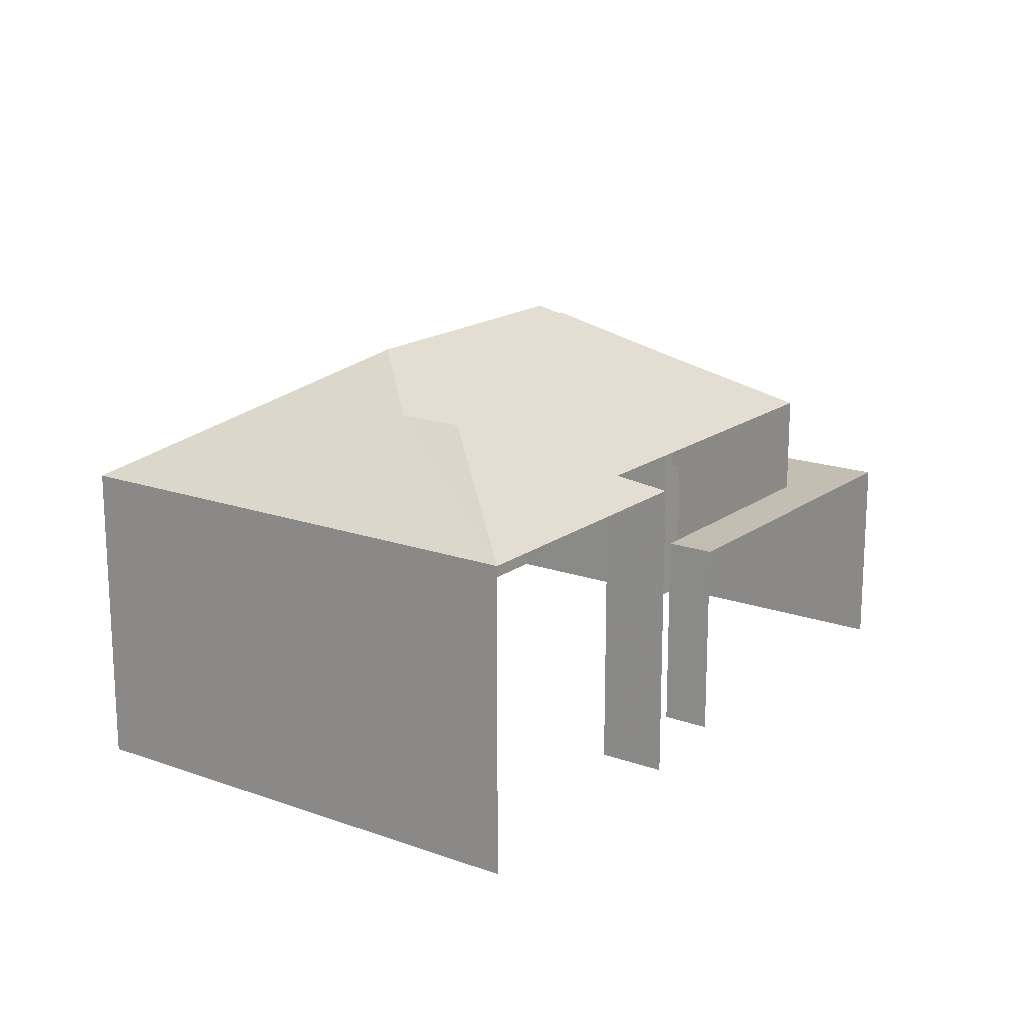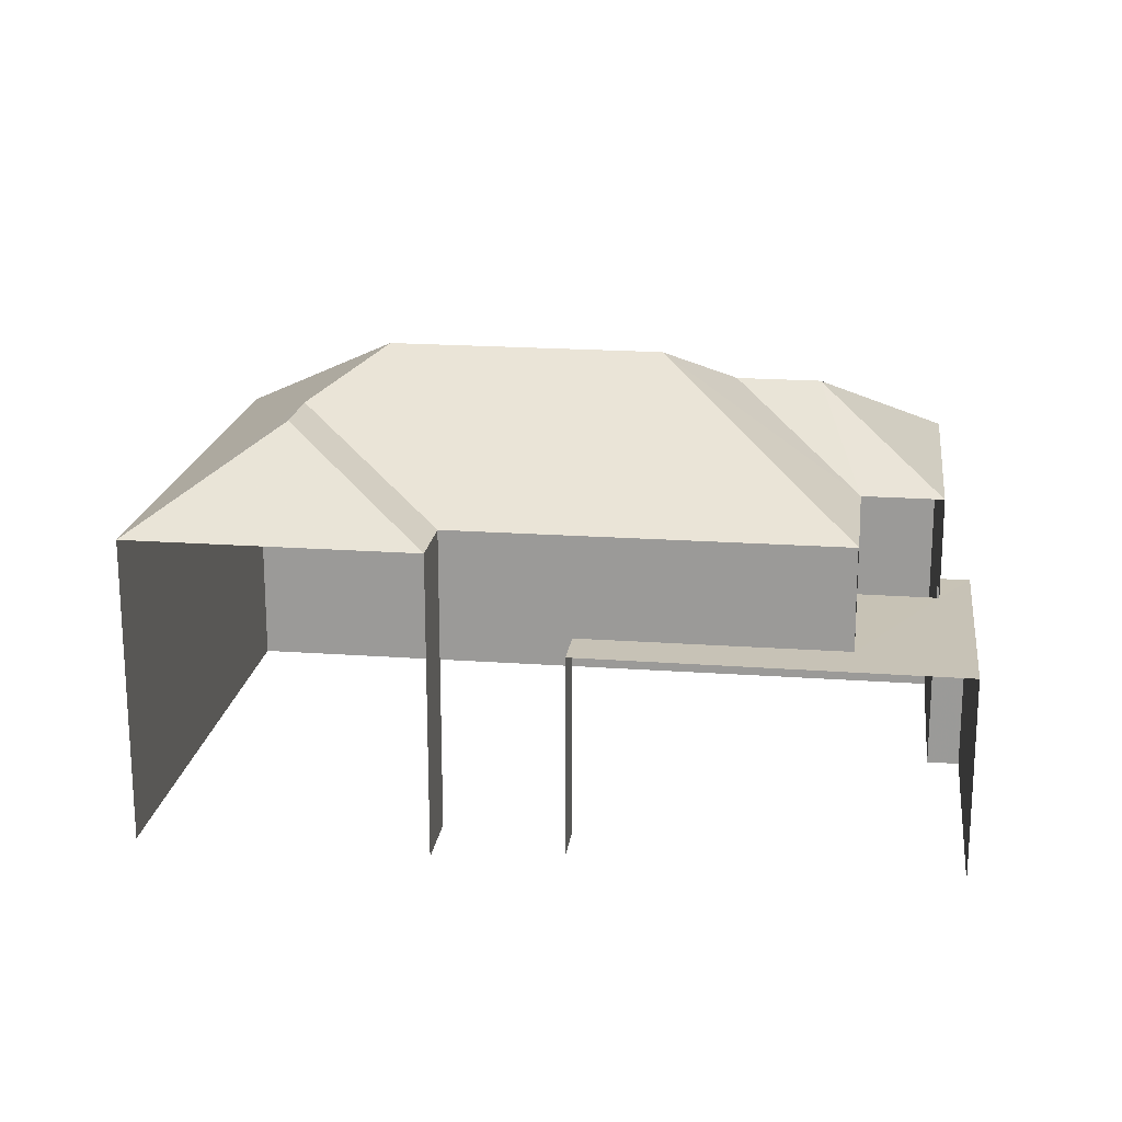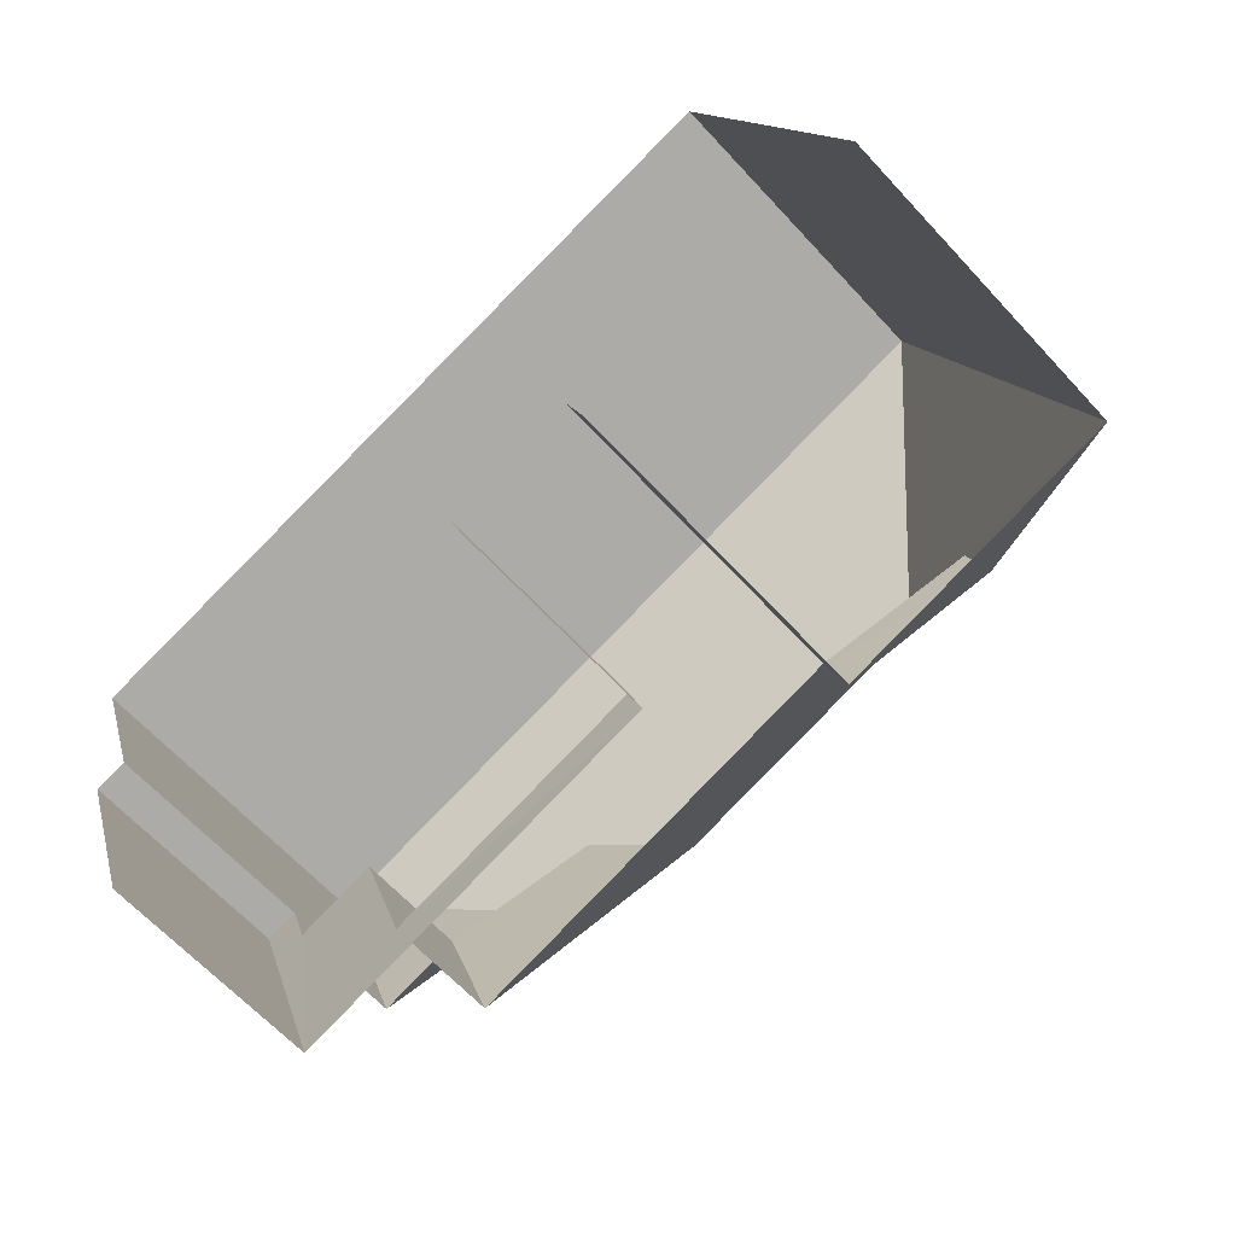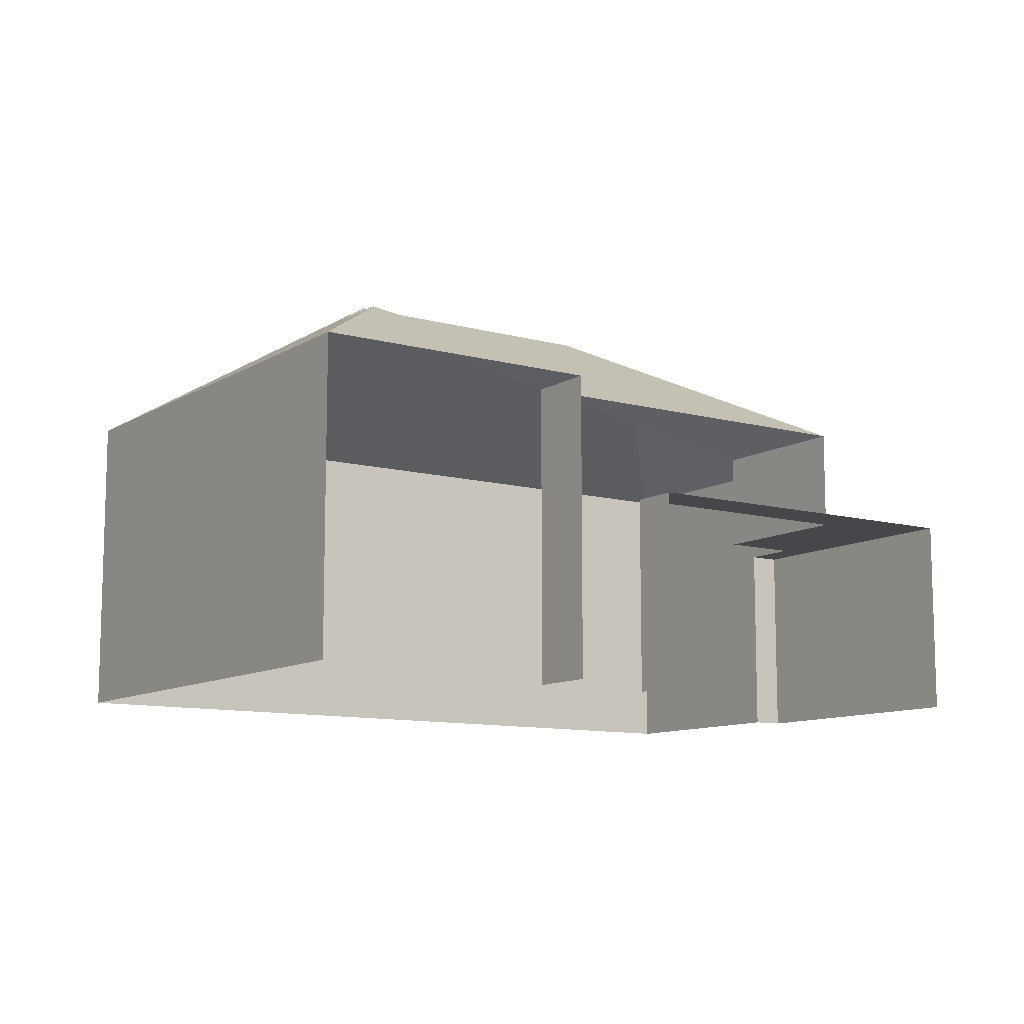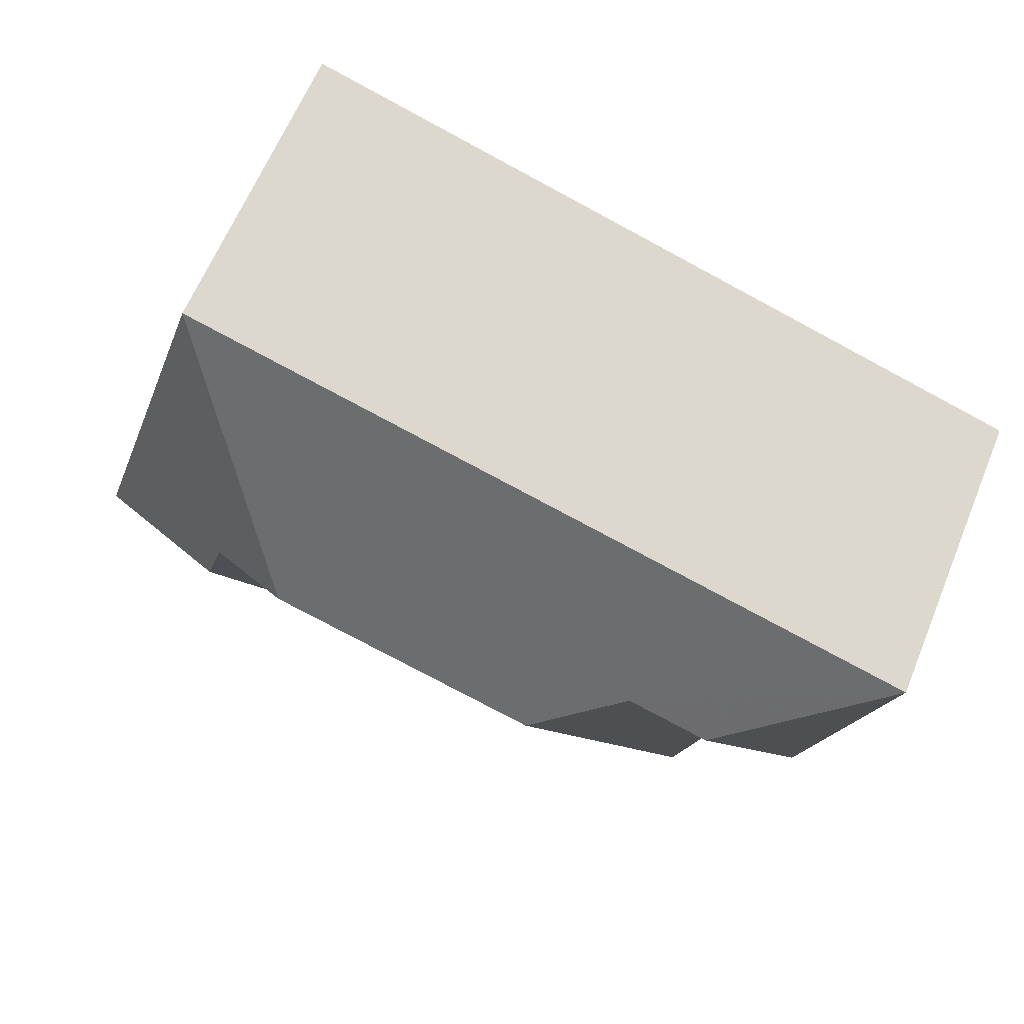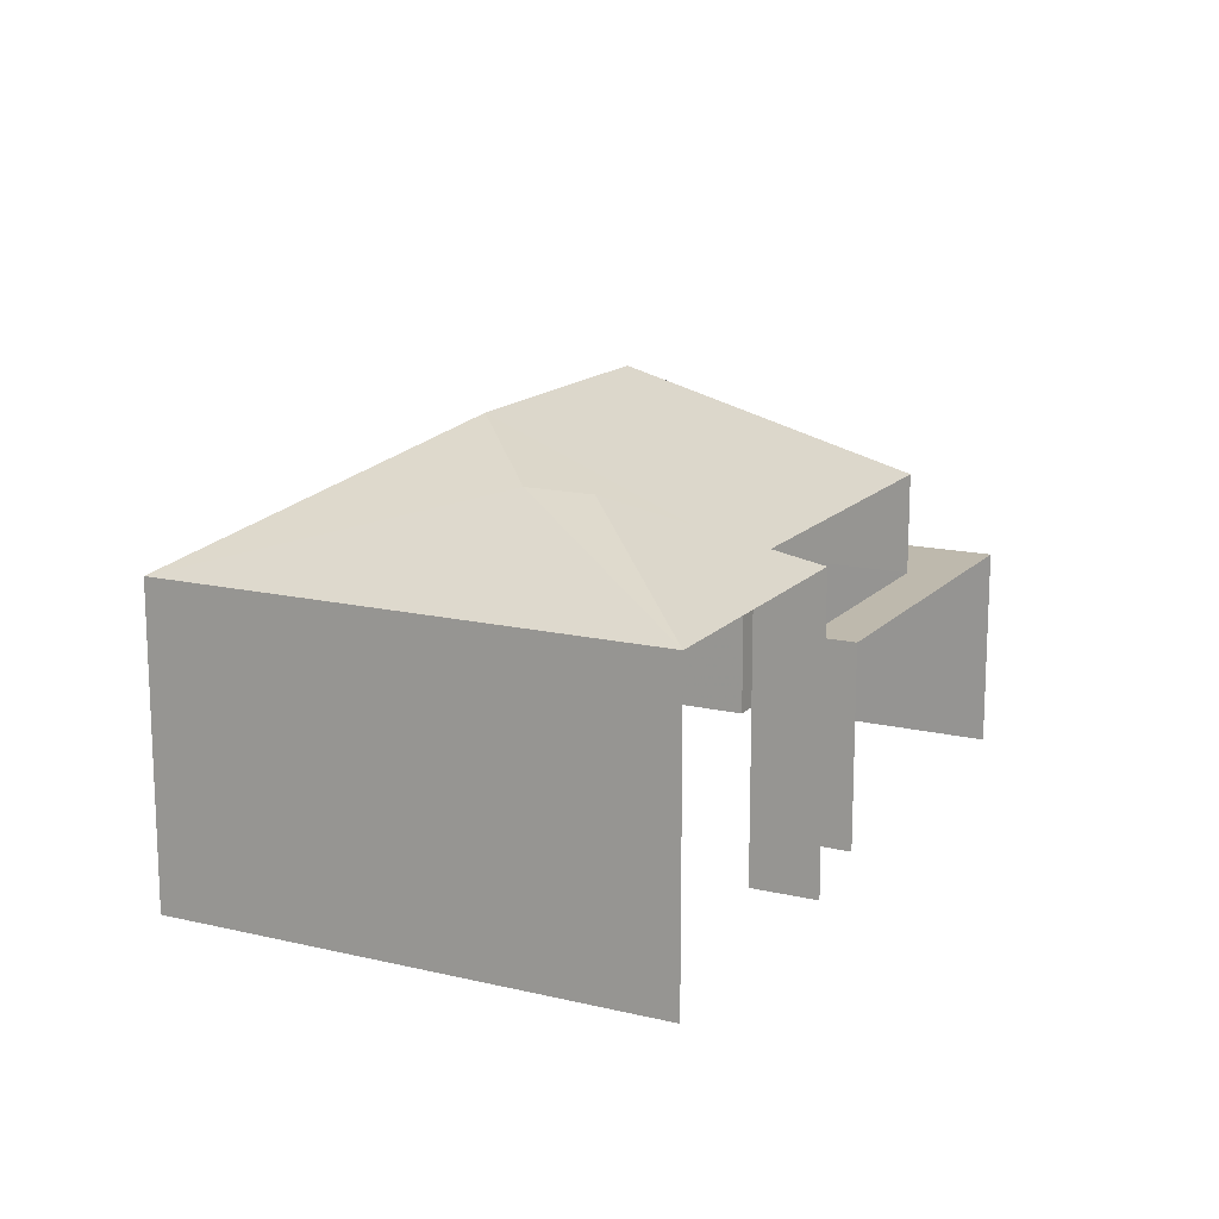
<metadata>
{"format":"obj","ext":"obj","renderer":"f3d","projection":"perspective","resolution":1024,"background":"white","views":[{"elev":17.2,"azim":-72.3,"up":"+Z"},{"elev":19.2,"azim":-10.0,"up":"+Z"},{"elev":-64.5,"azim":-137.4,"up":"+Y"},{"elev":-10.6,"azim":-52.1,"up":"+Z"},{"elev":63.3,"azim":22.4,"up":"+Y"},{"elev":15.1,"azim":-80.9,"up":"+Z"}]}
</metadata>
<code>
v -2.244e+05 -1.281e+05 14.15
v -2.244e+05 -1.281e+05 14.15
v -2.244e+05 -1.281e+05 14.15
v -2.244e+05 -1.281e+05 14.15
v -2.244e+05 -1.281e+05 14.15
v -2.245e+05 -1.281e+05 14.15
v -2.244e+05 -1.281e+05 14.15
v -2.245e+05 -1.281e+05 14.15
v -2.244e+05 -1.281e+05 14.15
v -2.244e+05 -1.281e+05 14.15
v -2.244e+05 -1.281e+05 19.91
v -2.244e+05 -1.281e+05 21.43
v -2.244e+05 -1.281e+05 19.91
v -2.244e+05 -1.281e+05 19.91
v -2.244e+05 -1.281e+05 21.43
v -2.245e+05 -1.281e+05 21.43
v -2.244e+05 -1.281e+05 19.91
v -2.245e+05 -1.281e+05 21.43
v -2.244e+05 -1.281e+05 19.91
v -2.244e+05 -1.281e+05 22.26
v -2.245e+05 -1.281e+05 19.91
v -2.244e+05 -1.281e+05 22.26
v -2.245e+05 -1.281e+05 19.91
v -2.244e+05 -1.281e+05 19.91
v -2.244e+05 -1.281e+05 17.98
v -2.244e+05 -1.281e+05 17.98
v -2.244e+05 -1.281e+05 17.98
v -2.244e+05 -1.281e+05 17.98
v -2.244e+05 -1.281e+05 17.98
v -2.244e+05 -1.281e+05 17.98
v -2.244e+05 -1.281e+05 17.98
v -2.244e+05 -1.281e+05 17.98
f 1 2 3
f 3 4 5
f 5 4 6
f 4 2 7
f 8 9 10
f 6 9 8
f 4 9 6
f 2 4 3
f 26 7 2
f 28 26 2
f 32 13 14
f 32 29 13
f 9 25 17
f 17 25 24
f 9 4 25
f 24 25 27
f 23 8 10
f 19 23 10
f 11 12 13
f 14 13 12
f 15 14 12
f 16 17 18
f 16 19 17
f 20 15 21
f 21 15 11
f 20 22 15
f 11 15 12
f 18 23 16
f 20 21 18
f 18 21 23
f 19 16 23
f 22 24 14
f 15 22 14
f 18 17 20
f 20 17 22
f 17 24 22
f 25 26 27
f 26 28 27
f 29 30 31
f 29 28 30
f 32 27 29
f 27 28 29
f 28 2 1
f 30 28 1
f 31 30 1
f 3 31 1
f 3 5 31
f 5 11 31
f 31 13 29
f 31 11 13
f 8 23 21
f 6 8 21
f 21 5 6
f 21 11 5
f 27 14 24
f 27 32 14
f 10 17 19
f 10 9 17
f 4 7 26
f 25 4 26

</code>
